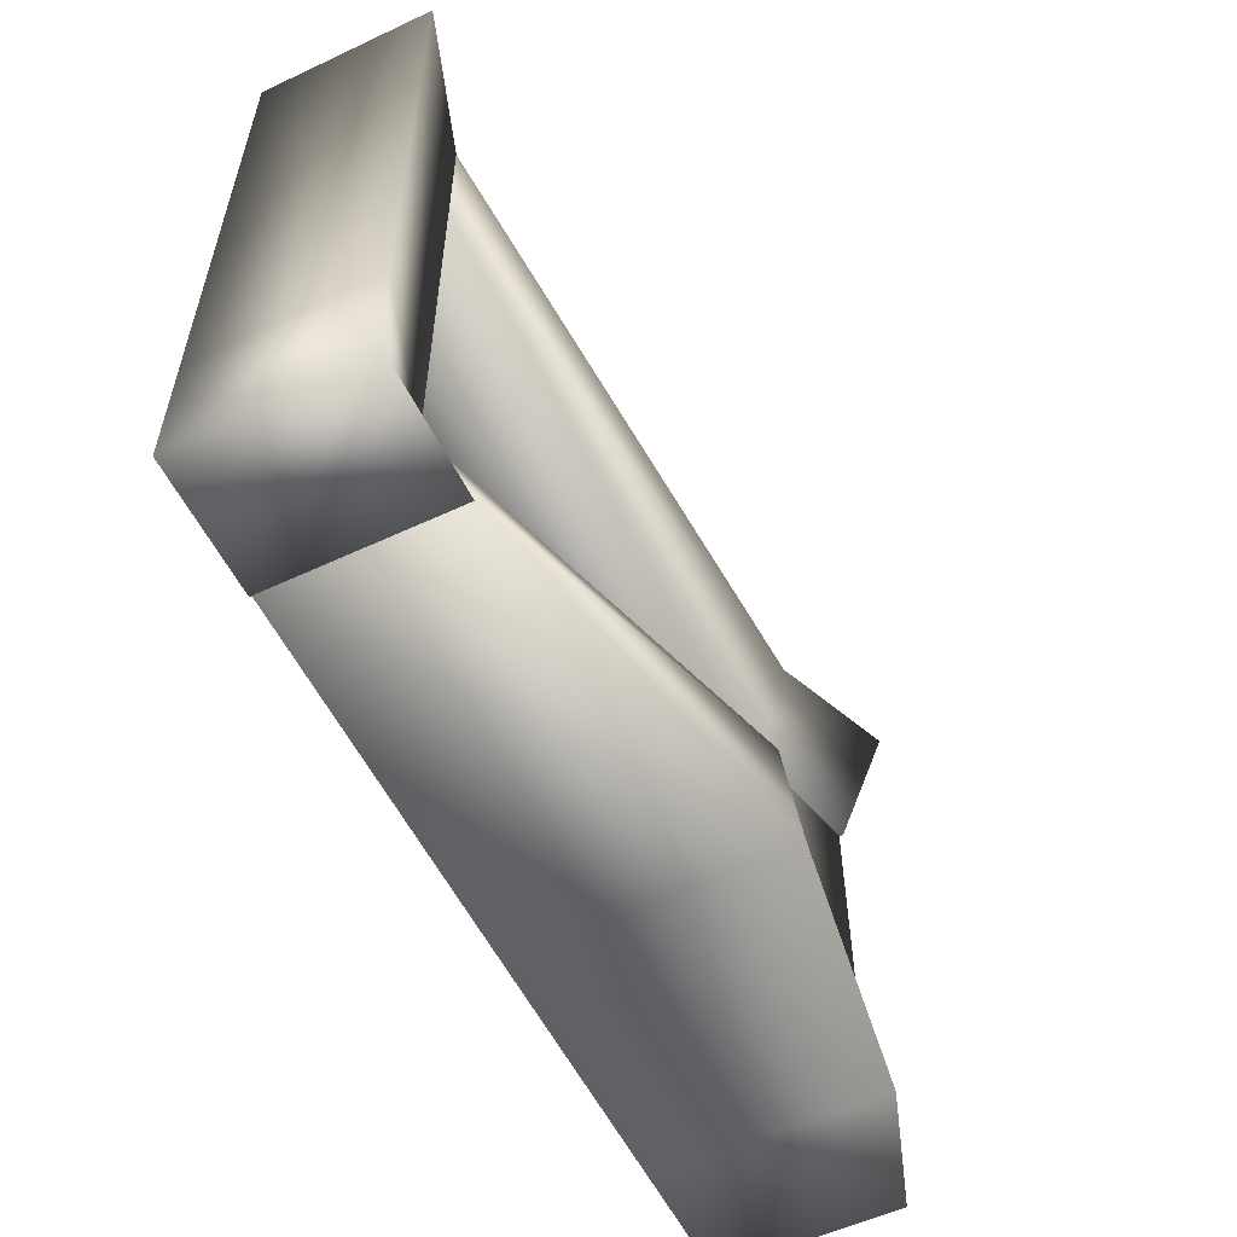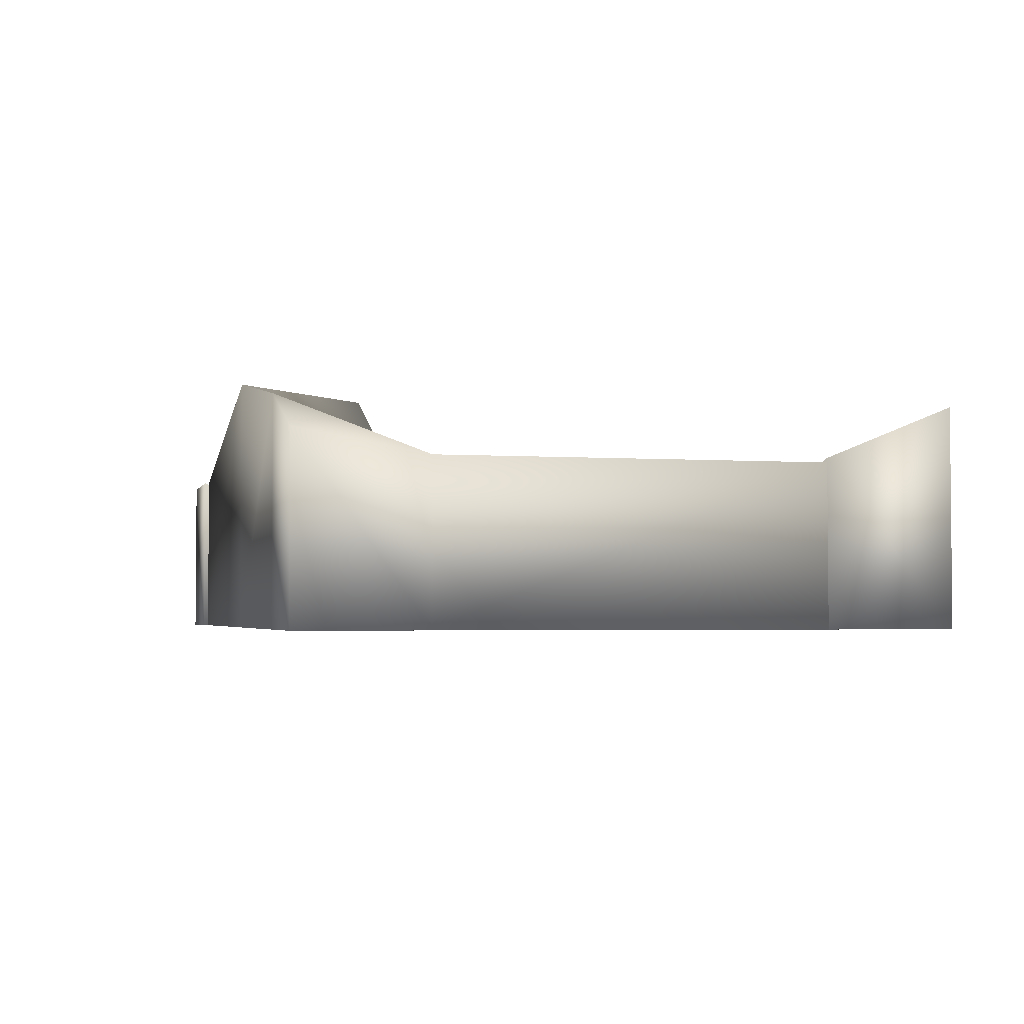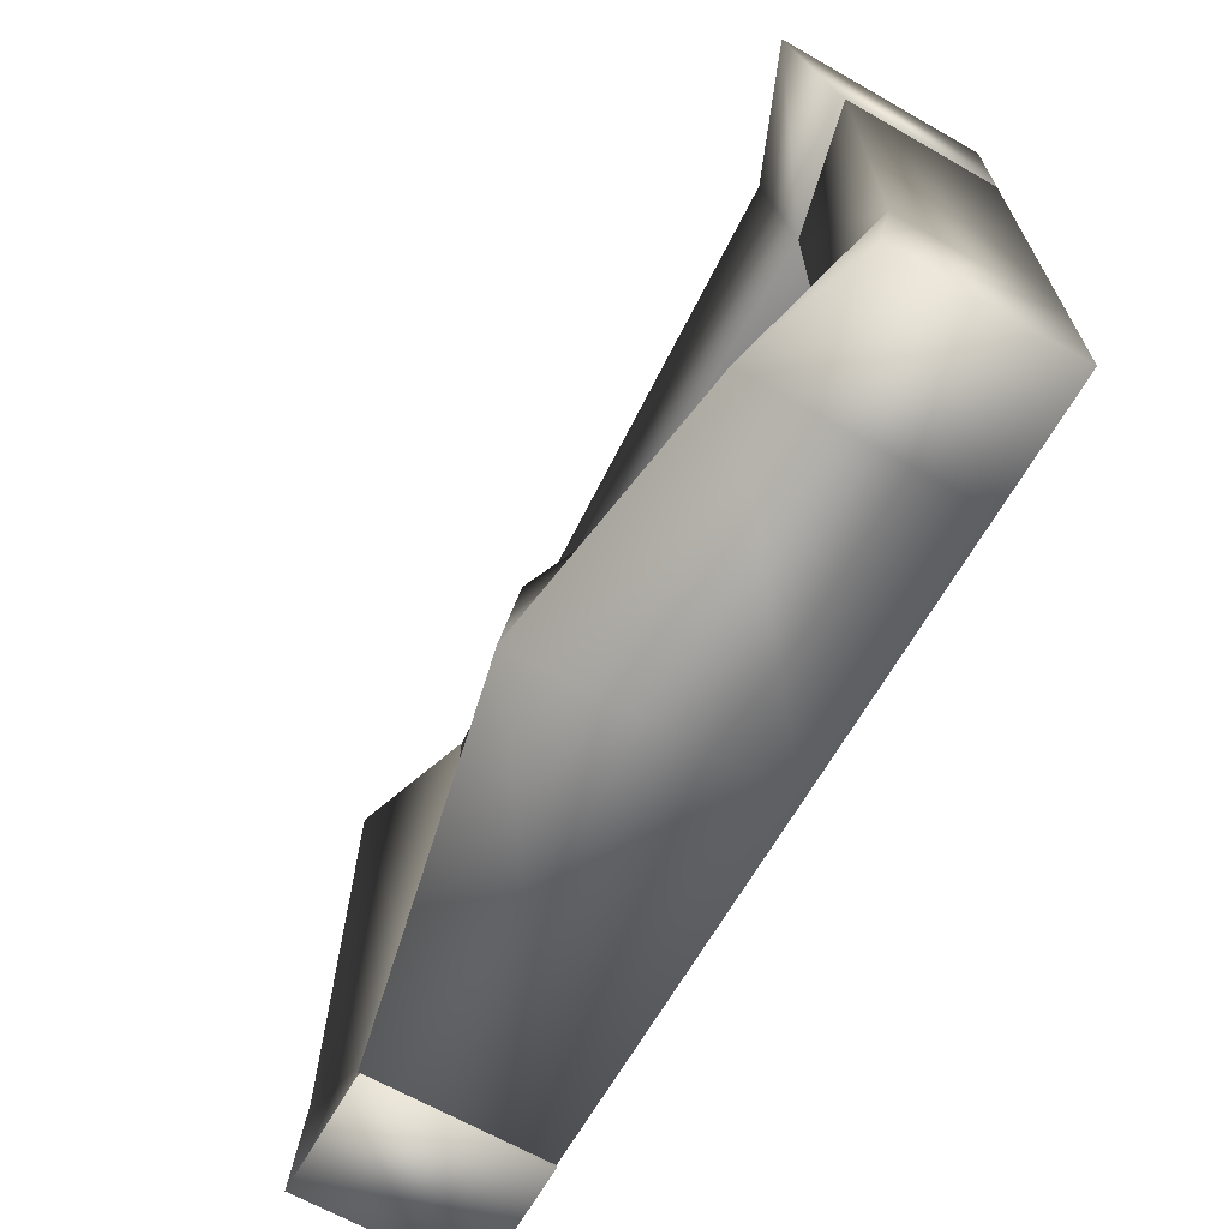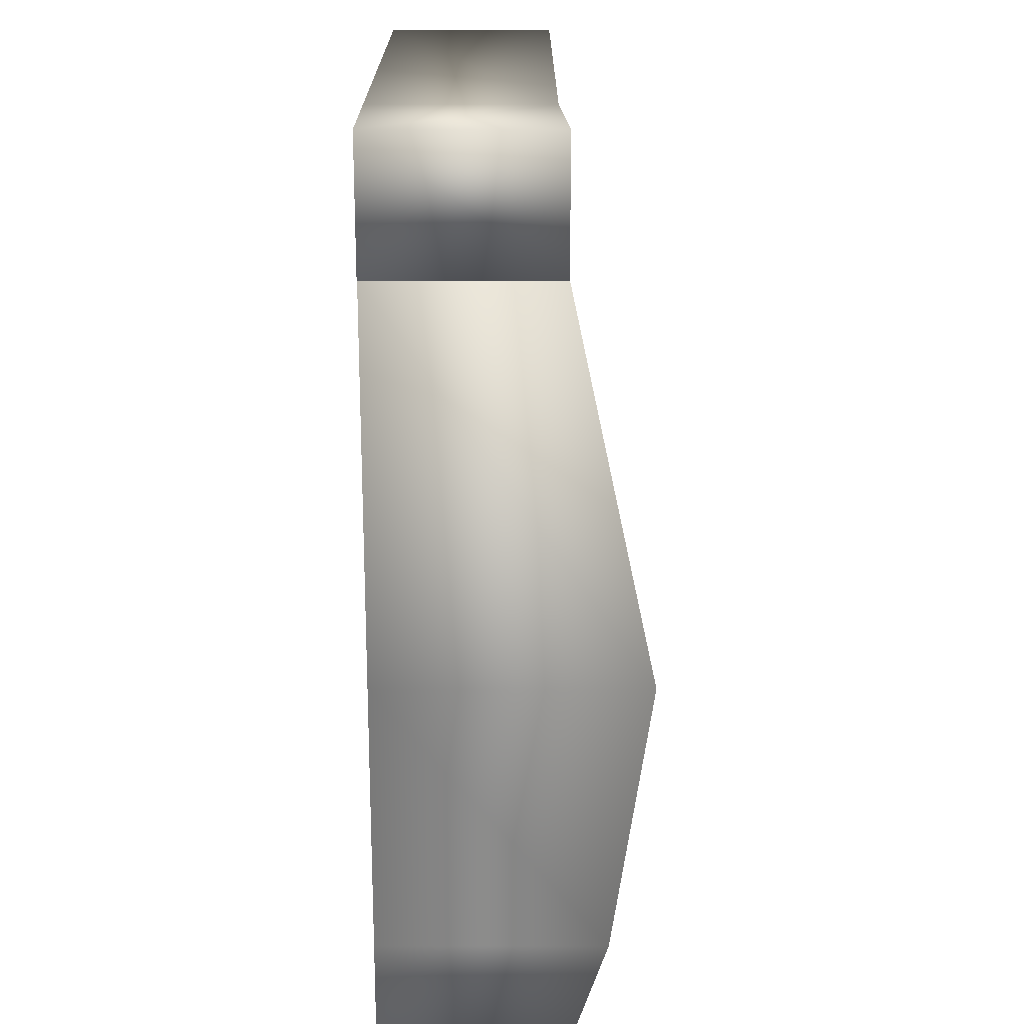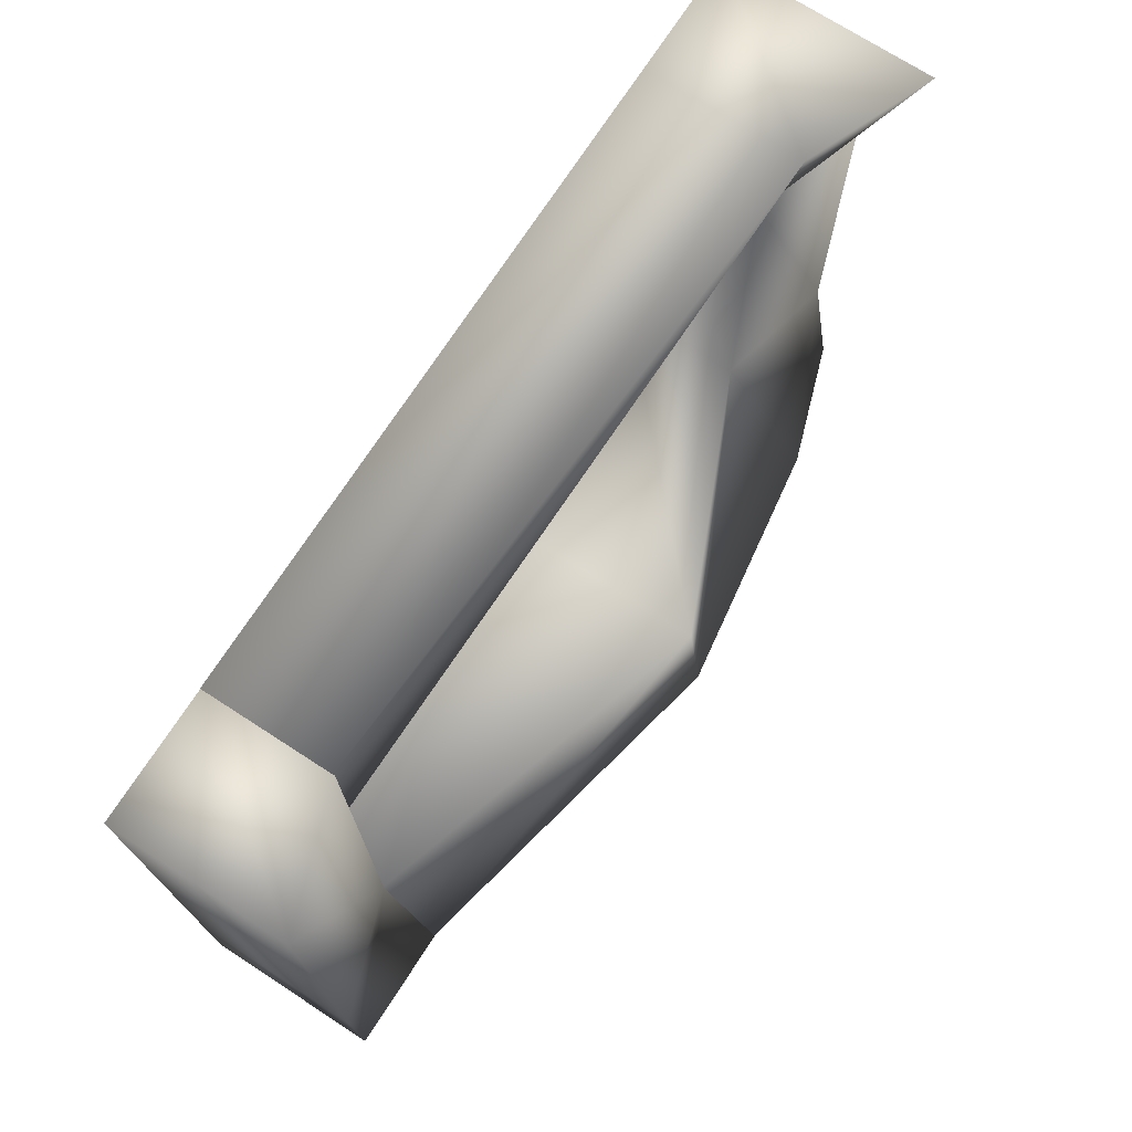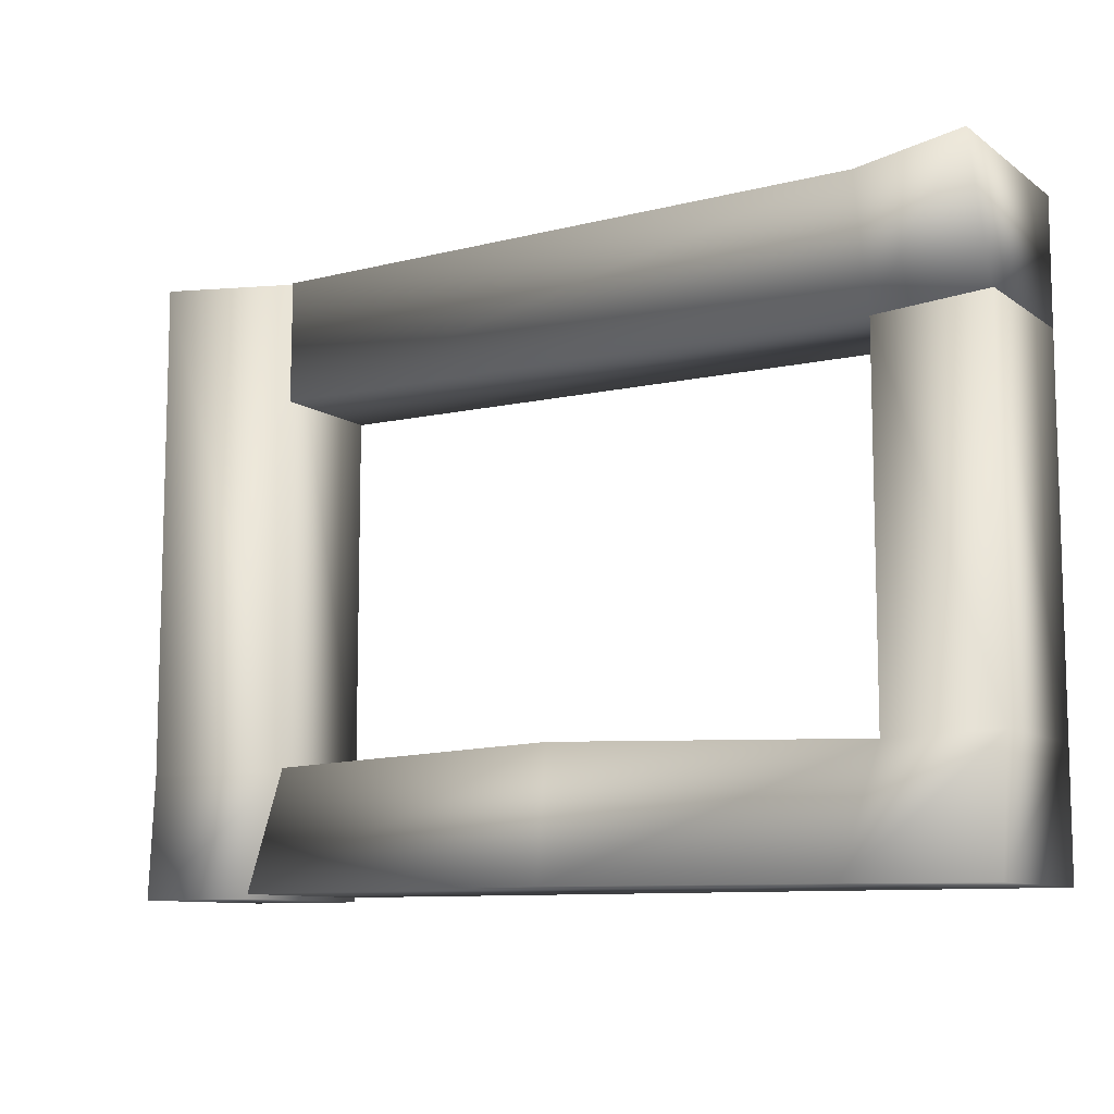
<metadata>
{"format":"obj","ext":"obj","renderer":"f3d","projection":"perspective","resolution":1024,"background":"white","views":[{"elev":-56.1,"azim":116.1,"up":"+Z"},{"elev":-3.0,"azim":-104.2,"up":"+Y"},{"elev":-66.4,"azim":-119.7,"up":"+Z"},{"elev":-70.0,"azim":90.0,"up":"+Z"},{"elev":72.5,"azim":122.9,"up":"+Z"},{"elev":-9.7,"azim":-149.5,"up":"+Z"}]}
</metadata>
<code>
o Cube1
v -1 -1 -1
v -1 -1 1
v -1 1.822 -1
v -1 1.471 1
v 1 -1 -1
v 1 -1 1
v 1 2.5 -1
v 1 1 1
v 5.207 -1 1
v 5.207 -1 -1
v 5.207 3.114 -1
v 5.207 2.857 1
v 11.18 -1 1
v 11.18 -1 -1
v 11.18 1.822 -1
v 11.18 1 1
v -1 1.471 6.973
v -1 -1 6.973
v 1 -1 6.973
v 1 1 6.973
v 11.17 -1 -1.076
v 11.17 -1 0.9244
v 11.17 1.822 -1.076
v 11.17 1 0.9244
v 13.17 -1 -1.076
v 13.17 -1 0.9244
v 13.17 1.822 -1.076
v 13.17 1.701 0.9244
v 11.17 1 8.946
v 11.17 -1 8.946
v 13.17 -1 8.946
v 13.17 1.701 8.946
v -1 -1 6.972
v -1 -1 8.972
v -1 1.538 6.972
v -1 2.345 8.972
v 1 -1 6.972
v 1 -1 8.972
v 1 1 6.972
v 1 1.521 8.972
v 11.18 -1 8.972
v 11.18 -1 6.972
v 11.18 1 6.972
v 11.18 0.9834 8.972
g Cube1_default
f 1 5 6 2
f 2 4 3 1
f 2 18 17 4
f 3 7 5 1
f 4 8 7 3
f 4 17 20 8
f 5 10 9 6
f 6 9 12 8
f 6 19 18 2
f 7 11 10 5
f 8 12 11 7
f 8 20 19 6
f 9 13 16 12
f 10 14 13 9
f 11 15 14 10
f 12 16 15 11
f 14 15 16 13
f 18 19 20 17
f 21 25 26 22
f 22 24 23 21
f 22 30 29 24
f 23 27 25 21
f 24 28 27 23
f 24 29 32 28
f 25 27 28 26
f 26 31 30 22
f 28 32 31 26
f 30 31 32 29
f 33 37 38 34
f 34 36 35 33
f 34 38 40 36
f 35 39 37 33
f 36 40 39 35
f 37 42 41 38
f 38 41 44 40
f 39 43 42 37
f 40 44 43 39
f 42 43 44 41

</code>
